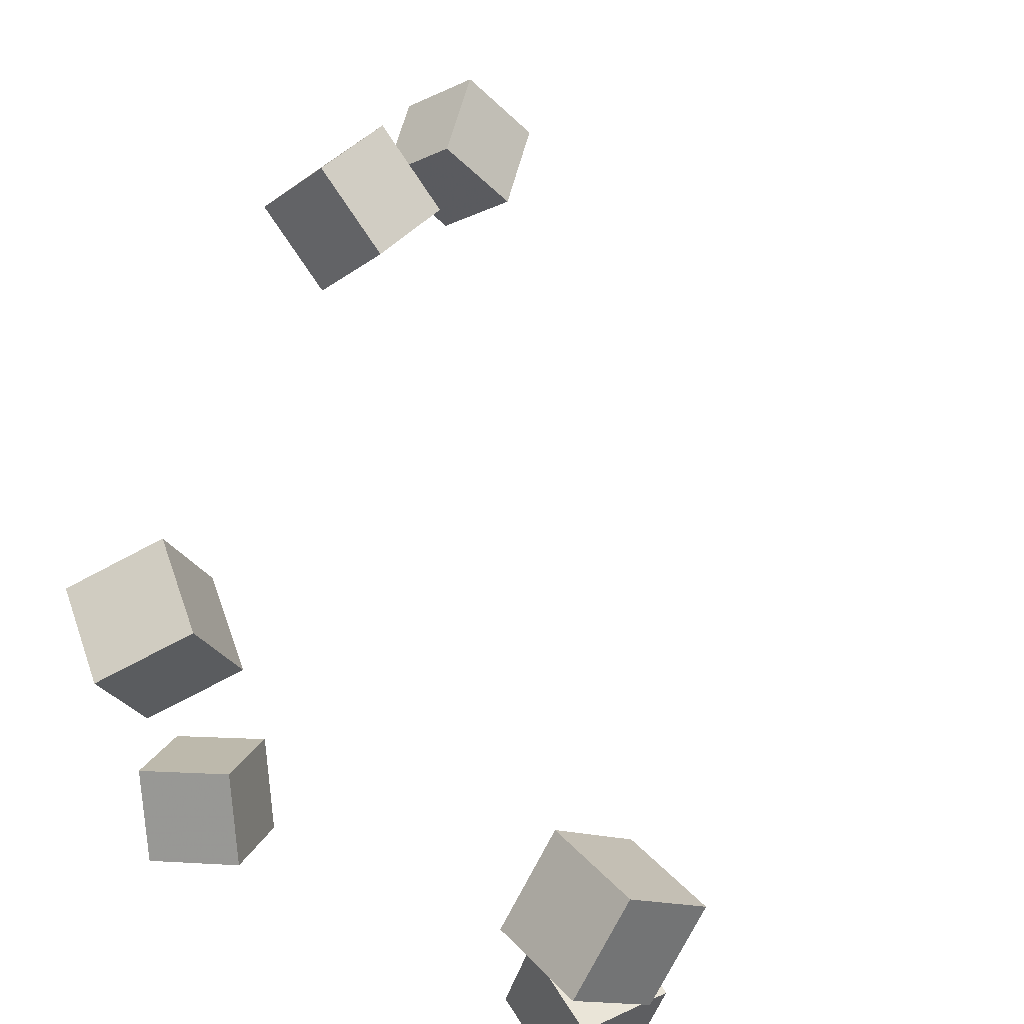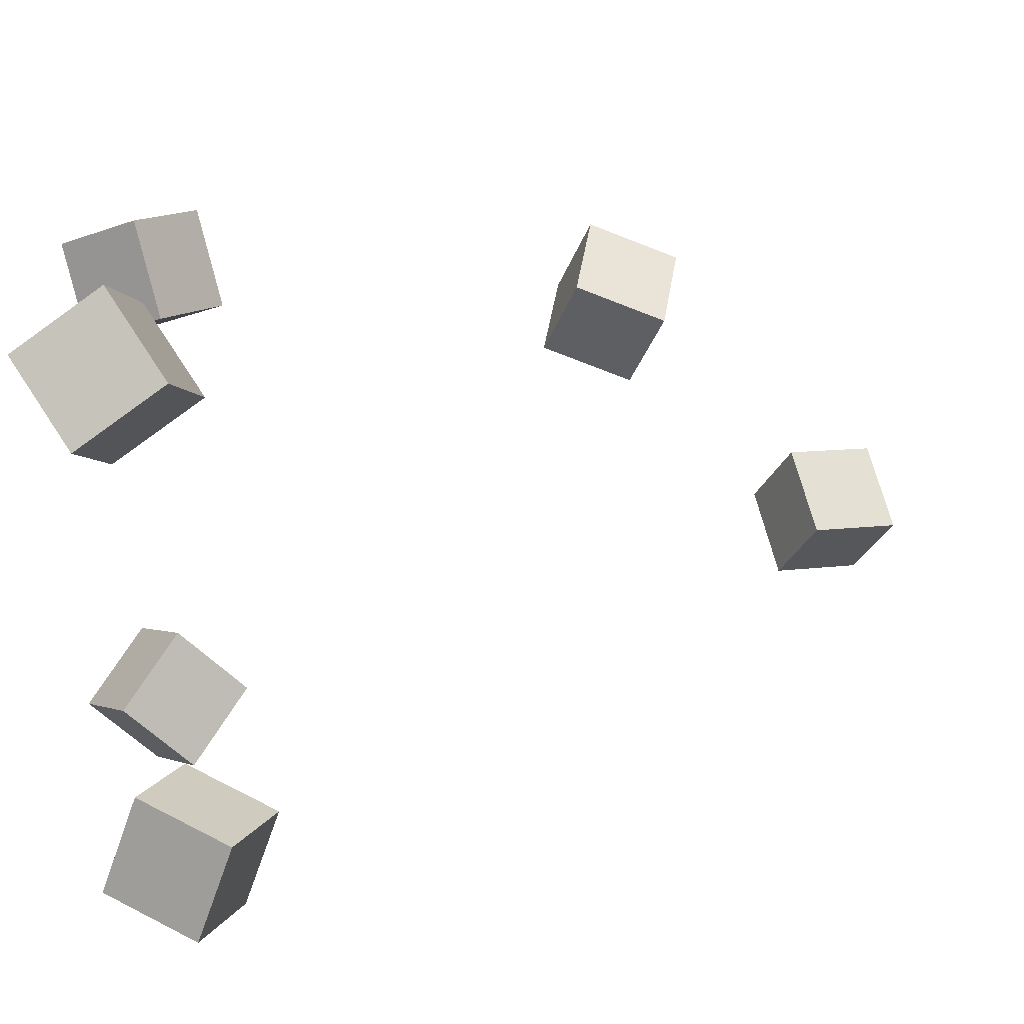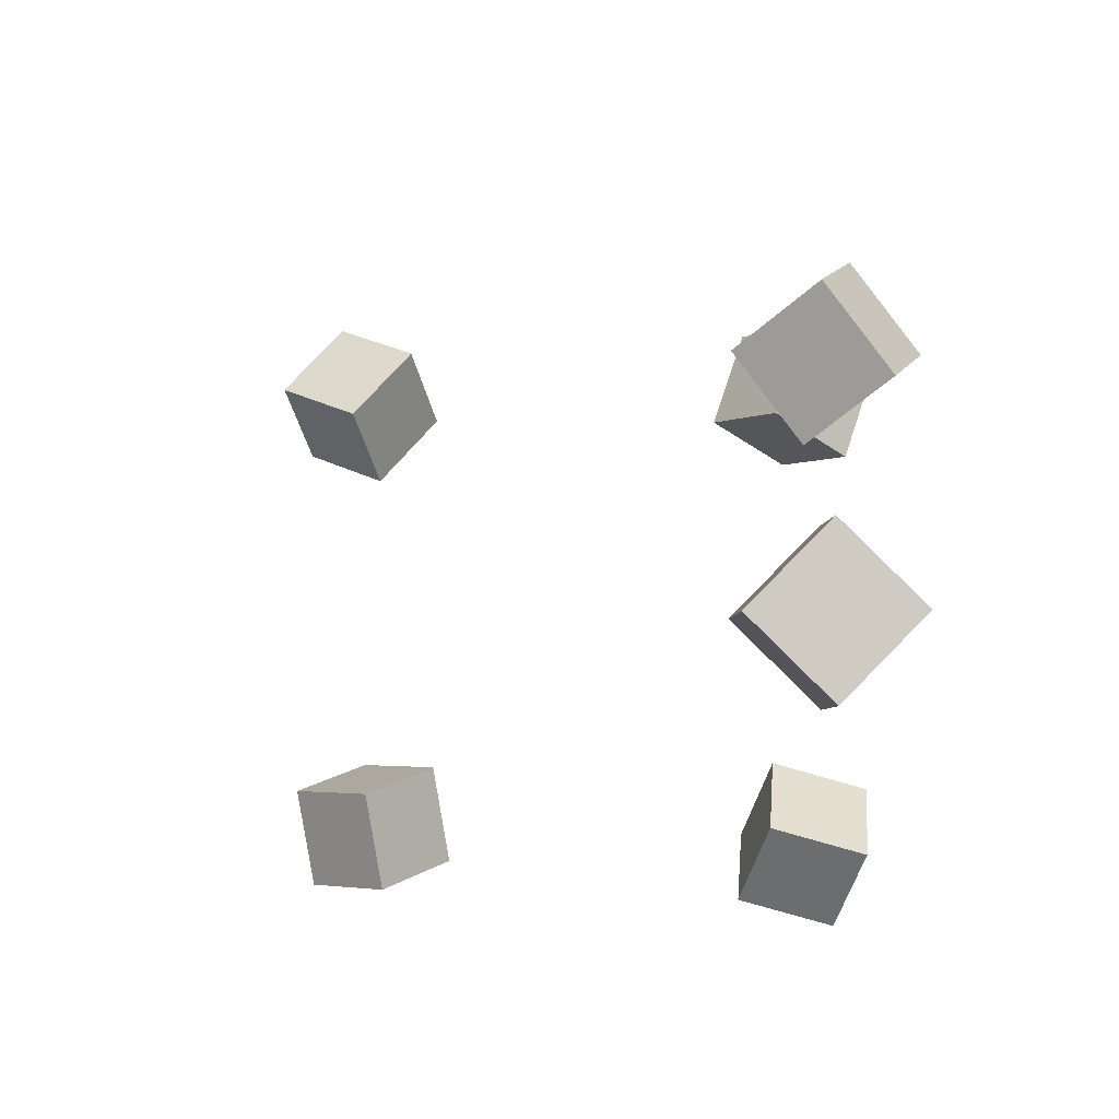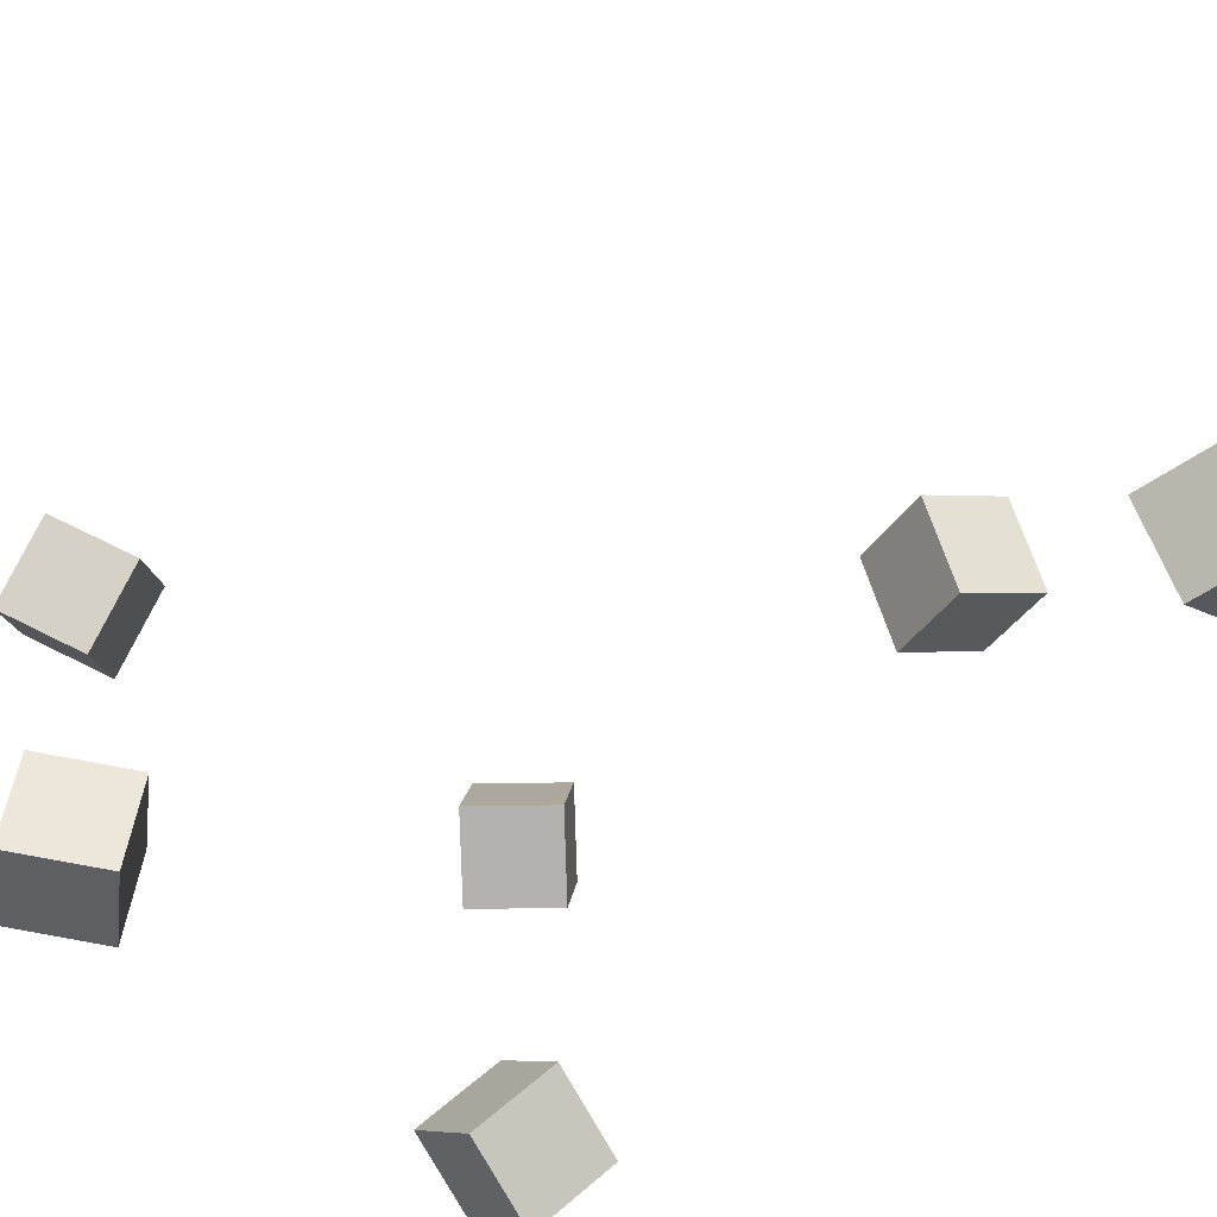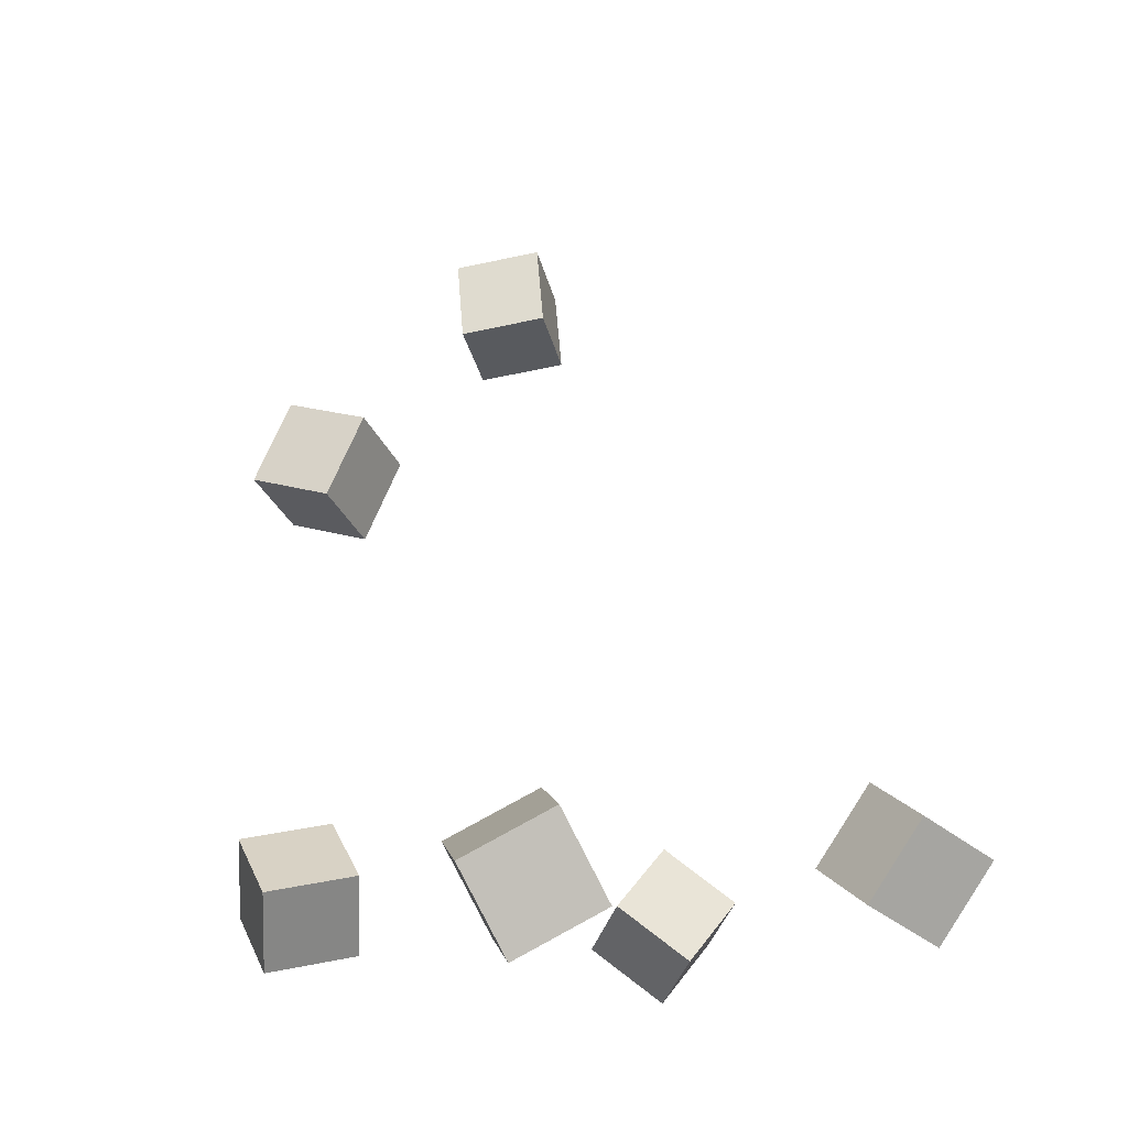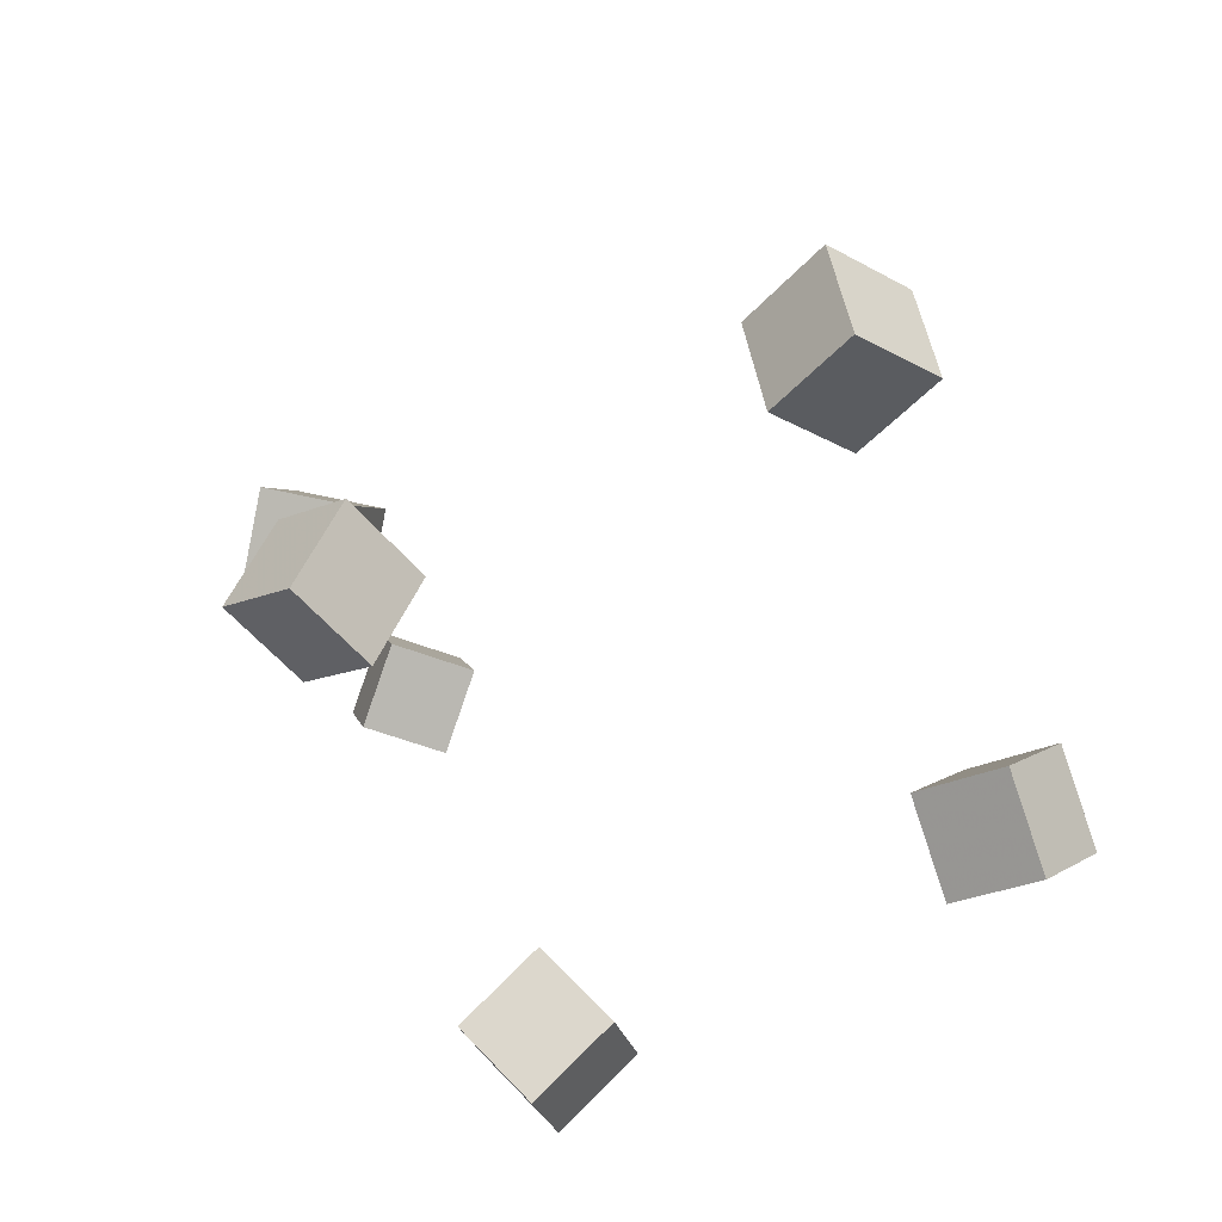
<metadata>
{"format":"obj","ext":"obj","renderer":"f3d","projection":"perspective","resolution":1024,"background":"white","views":[{"elev":63.7,"azim":29.5,"up":"+Z"},{"elev":17.9,"azim":80.6,"up":"+Z"},{"elev":-8.9,"azim":-167.0,"up":"+Z"},{"elev":-61.1,"azim":142.0,"up":"+Z"},{"elev":-16.5,"azim":57.3,"up":"+Y"},{"elev":-72.2,"azim":24.4,"up":"+Y"}]}
</metadata>
<code>
v -0.1143 -0.1774 0.08539
v -0.1537 -0.1428 0.08186
v -0.08257 -0.1395 0.1032
v -0.122 -0.1049 0.09972
v -0.1287 -0.1888 0.135
v -0.1681 -0.1541 0.1314
v -0.09694 -0.1508 0.1528
v -0.1363 -0.1162 0.1493
f 1.0 7.0 5.0
f 1.0 3.0 7.0
f 1.0 4.0 3.0
f 1.0 2.0 4.0
f 3.0 8.0 7.0
f 3.0 4.0 8.0
f 5.0 7.0 8.0
f 5.0 8.0 6.0
f 1.0 5.0 6.0
f 1.0 6.0 2.0
f 2.0 6.0 8.0
f 2.0 8.0 4.0
v -0.2399 0.2715 -0.06011
v -0.2044 0.2841 -0.02352
v -0.2037 0.2784 -0.09763
v -0.1682 0.291 -0.06105
v -0.226 0.2204 -0.05603
v -0.1905 0.2331 -0.01944
v -0.1898 0.2273 -0.09355
v -0.1543 0.2399 -0.05696
f 9.0 15.0 13.0
f 9.0 11.0 15.0
f 9.0 12.0 11.0
f 9.0 10.0 12.0
f 11.0 16.0 15.0
f 11.0 12.0 16.0
f 13.0 15.0 16.0
f 13.0 16.0 14.0
f 9.0 13.0 14.0
f 9.0 14.0 10.0
f 10.0 14.0 16.0
f 10.0 16.0 12.0
v -0.1382 -0.1871 -0.132
v -0.1609 -0.155 -0.0966
v -0.1425 -0.1496 -0.1689
v -0.1652 -0.1174 -0.1335
v -0.09063 -0.1684 -0.1185
v -0.1133 -0.1363 -0.08312
v -0.09493 -0.1309 -0.1554
v -0.1176 -0.09873 -0.12
f 17.0 23.0 21.0
f 17.0 19.0 23.0
f 17.0 20.0 19.0
f 17.0 18.0 20.0
f 19.0 24.0 23.0
f 19.0 20.0 24.0
f 21.0 23.0 24.0
f 21.0 24.0 22.0
f 17.0 21.0 22.0
f 17.0 22.0 18.0
f 18.0 22.0 24.0
f 18.0 24.0 20.0
v 0.1151 -0.17 0.08447
v 0.08901 -0.1953 0.1231
v 0.1186 -0.1271 0.115
v 0.09248 -0.1525 0.1536
v 0.1612 -0.1876 0.1041
v 0.1352 -0.213 0.1427
v 0.1647 -0.1448 0.1345
v 0.1386 -0.1701 0.1731
f 25.0 31.0 29.0
f 25.0 27.0 31.0
f 25.0 28.0 27.0
f 25.0 26.0 28.0
f 27.0 32.0 31.0
f 27.0 28.0 32.0
f 29.0 31.0 32.0
f 29.0 32.0 30.0
f 25.0 29.0 30.0
f 25.0 30.0 26.0
f 26.0 30.0 32.0
f 26.0 32.0 28.0
v 0.07017 -0.1586 -0.1316
v 0.075 -0.1413 -0.08146
v 0.09553 -0.1152 -0.149
v 0.1004 -0.09797 -0.09881
v 0.1167 -0.1841 -0.1273
v 0.1215 -0.1668 -0.07716
v 0.1421 -0.1407 -0.1447
v 0.1469 -0.1235 -0.09452
f 33.0 39.0 37.0
f 33.0 35.0 39.0
f 33.0 36.0 35.0
f 33.0 34.0 36.0
f 35.0 40.0 39.0
f 35.0 36.0 40.0
f 37.0 39.0 40.0
f 37.0 40.0 38.0
f 33.0 37.0 38.0
f 33.0 38.0 34.0
f 34.0 38.0 40.0
f 34.0 40.0 36.0
v -0.17 0.1296 0.03503
v -0.2134 0.1456 0.06126
v -0.1399 0.1427 0.07688
v -0.1833 0.1587 0.1031
v -0.1762 0.08054 0.05481
v -0.2196 0.09657 0.08104
v -0.1461 0.09361 0.09665
v -0.1895 0.1096 0.1229
f 41.0 47.0 45.0
f 41.0 43.0 47.0
f 41.0 44.0 43.0
f 41.0 42.0 44.0
f 43.0 48.0 47.0
f 43.0 44.0 48.0
f 45.0 47.0 48.0
f 45.0 48.0 46.0
f 41.0 45.0 46.0
f 41.0 46.0 42.0
f 42.0 46.0 48.0
f 42.0 48.0 44.0

</code>
